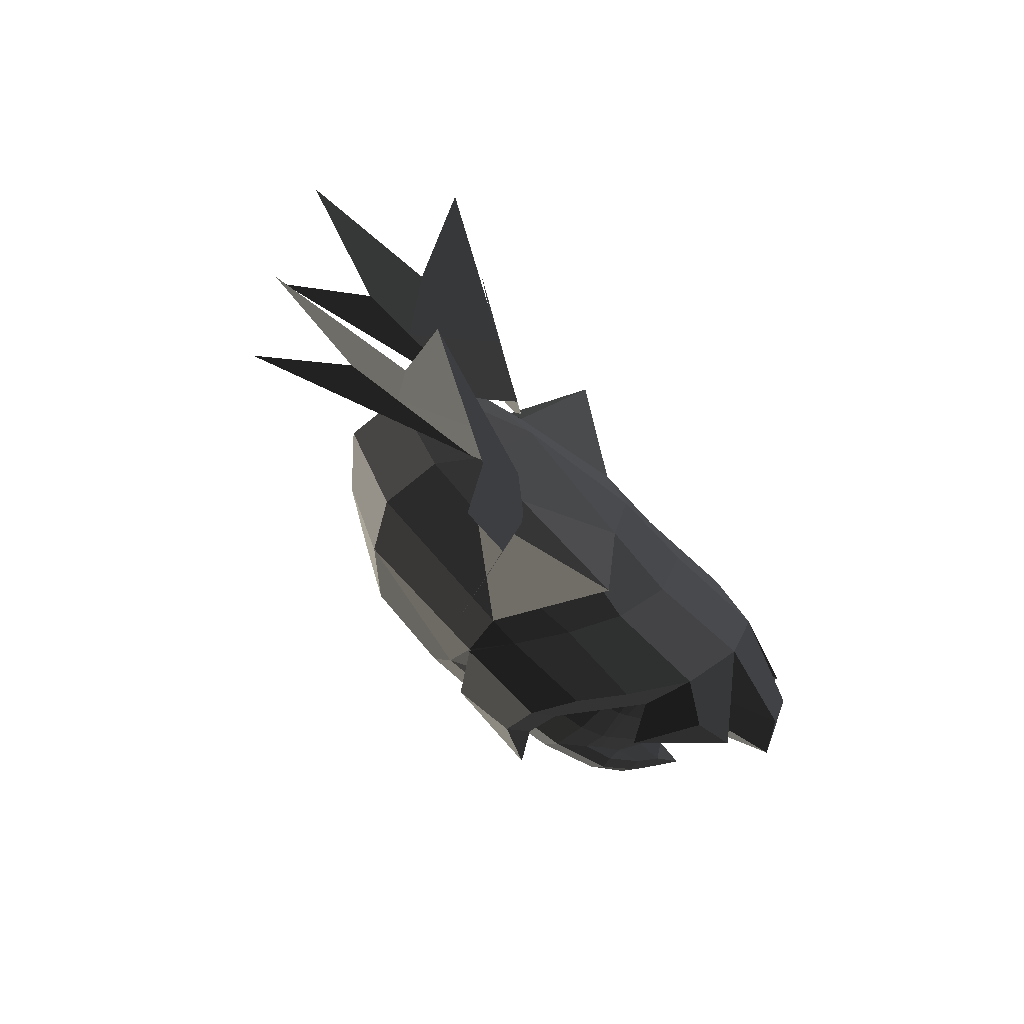
<metadata>
{"format":"obj","ext":"obj","renderer":"f3d","projection":"perspective","resolution":1024,"background":"white","views":[{"elev":-71.3,"azim":140.2,"up":"+Y"}]}
</metadata>
<code>
v -0.4117 0.155 -0.2428
v -0.3535 0.2533 -0.2586
v -0.3313 0.2439 -0.3391
v -0.3313 0.2439 -0.3391
v -0.217 0.3836 -0.295
v -0.2195 0.3897 -0.2557
v -0.1861 0.4085 -0.2607
v -0.1861 0.4085 -0.2607
v -0.1802 0.4192 -0.1866
v -0.2239 0.3929 -0.1857
v -0.0874 0.4394 -0.1879
v -0.0874 0.4394 -0.1879
v 0.0034 0.4284 -0.1092
v -0.1812 0.4042 -0.108
v -0.243 0.3579 -0.1095
v -0.2239 0.3929 -0.1857
v -0.1778 0.3554 -0.0303
v -0.2421 0.3249 -0.0567
v -0.2788 0.2916 -0.0661
v -0.2788 0.2916 -0.0661
v -0.3199 0.2673 -0.0504
v -0.339 0.2206 -0.0622
v -0.4155 0.1426 -0.0463
v -0.4155 0.1426 -0.0463
v -0.4768 0.0607 -0.0527
v -0.4016 0.1179 -0.0734
v -0.4768 0.0001 -0.0701
v -0.4376 0.0471 -0.0848
v -0.4467 0.0001 -0.0898
v -0.4467 0.0001 -0.0898
v -0.4376 -0.0471 -0.0848
v -0.4376 -0.0471 -0.0848
v -0.4513 -0.0469 -0.121
v -0.4595 0.0001 -0.1218
v -0.4513 0.0469 -0.121
v -0.4376 0.0471 -0.0848
v -0.4703 0.0001 -0.1814
v -0.4528 0.0678 -0.1817
v -0.4513 -0.0469 -0.121
v -0.4528 -0.0678 -0.1817
v -0.4385 -0.0983 -0.2112
v -0.4728 0.0001 -0.2557
v -0.4117 -0.155 -0.2428
v -0.4117 -0.155 -0.2428
v -0.3313 -0.2437 -0.3391
v -0.4202 0.0001 -0.3511
v -0.3535 -0.2533 -0.2586
v -0.3535 -0.2533 -0.2586
v -0.2195 -0.3897 -0.2557
v -0.217 -0.3834 -0.295
v -0.1861 -0.4083 -0.2607
v -0.1861 -0.4083 -0.2607
v -0.2239 -0.3929 -0.1857
v -0.1802 -0.419 -0.1866
v -0.0874 -0.4393 -0.1879
v -0.0874 -0.4393 -0.1879
v -0.1812 -0.3963 -0.108
v 0.0034 -0.4291 -0.1092
v -0.2239 -0.3929 -0.1857
v -0.243 -0.3579 -0.1095
v -0.2421 -0.3248 -0.0567
v -0.1778 -0.3552 -0.0303
v -0.2788 -0.2916 -0.0661
v -0.2788 -0.2916 -0.0661
v -0.339 -0.2206 -0.0622
v -0.3199 -0.2712 -0.0504
v -0.4155 -0.1491 -0.0463
v -0.4155 -0.1491 -0.0463
v -0.4016 -0.1179 -0.0734
v -0.4768 -0.0605 -0.0527
v -0.4376 -0.0471 -0.0848
v -0.4768 0.0001 -0.0701
v -0.5386 0.0001 -0.0577
v -0.5386 0.0001 -0.0577
v -0.4768 0.0607 -0.0527
v -0.4768 0.0607 -0.0527
v -0.5123 0.0001 -0.0232
v -0.5123 0.0001 -0.0232
v -0.4768 -0.0605 -0.0527
v -0.4768 -0.0605 -0.0527
v -0.4149 -0.1463 -0.0187
v -0.4155 -0.1491 -0.0463
v -0.3212 -0.2698 -0.0238
v -0.3199 -0.2712 -0.0504
v -0.1778 -0.3552 -0.0303
v -0.2421 -0.3248 -0.0567
v -0.3171 -0.2199 0.0099
v -0.1783 -0.2896 0.0113
v -0.4149 -0.1463 -0.0187
v -0.4204 -0.0985 0.0132
v -0.5123 0.0001 -0.0232
v -0.4803 0.0001 0.0163
v -0.4229 0 0.0421
v -0.4229 0 0.0421
v -0.4204 0.0986 0.0132
v -0.4204 0.0986 0.0132
v -0.5123 0.0001 -0.0232
v -0.4149 0.1464 -0.0187
v -0.4768 0.0607 -0.0527
v -0.4155 0.1426 -0.0463
v -0.3199 0.2673 -0.0504
v -0.3212 0.2699 -0.0238
v -0.2421 0.3249 -0.0567
v -0.1778 0.3554 -0.0303
v -0.1783 0.2897 0.0113
v -0.3171 0.22 0.0099
v -0.4204 0.0986 0.0132
v -0.4149 0.1464 -0.0187
v -0.3246 0.1046 0.0401
v -0.4229 0 0.0421
v -0.3323 0.0001 0.049
v -0.3323 0.0001 0.049
v -0.3246 -0.1045 0.0401
v -0.3246 -0.1045 0.0401
v -0.3171 -0.2199 0.0099
v -0.4204 -0.0985 0.0132
v -0.1812 -0.1578 0.0408
v -0.1783 -0.2896 0.0113
v -0.3323 0.0001 0.049
v -0.1784 0.0001 0.0534
v -0.3246 0.1046 0.0401
v -0.1812 0.1579 0.0408
v -0.3171 0.22 0.0099
v -0.1783 0.2897 0.0113
v -0.0107 0.3135 0.0091
v -0.022 0.1863 0.0387
v -0.1778 0.3554 -0.0303
v -0.0046 0.3779 -0.0357
v -0.1812 0.4042 -0.108
v 0.0034 0.4284 -0.1092
v 0.1317 0.3693 -0.0379
v 0.1317 0.3693 -0.0379
v 0.1357 0.4443 -0.1089
v 0.1357 0.4443 -0.1089
v 0.4047 0.2776 -0.1034
v 0.4047 0.2776 -0.1034
v 0.1457 0.4723 -0.2008
v 0.4525 0.2749 -0.2047
v 0.0781 0.4755 -0.1902
v 0.0781 0.4755 -0.1902
v 0.0034 0.4284 -0.1092
v -0.0874 0.4394 -0.1879
v -0.1861 0.4085 -0.2607
v 0.0017 0.458 -0.2785
v 0.1339 0.4562 -0.2846
v 0.1457 0.4723 -0.2008
v 0.0982 0.5837 -0.4183
v 0.0768 0.74 -0.4787
v 0.3004 0.3383 -0.329
v 0.3004 0.3383 -0.329
v 0.2358 0.3136 -0.4046
v 0.2358 0.3136 -0.4046
v 0.0058 0.206 -0.4506
v 0.0058 0.206 -0.4506
v 0.0982 0.5837 -0.4183
v 0.0771 0.3475 -0.3976
v 0.1339 0.4562 -0.2846
v 0.1339 0.4562 -0.2846
v 0.0017 0.458 -0.2785
v -0.0767 0.3938 -0.3596
v -0.1861 0.4085 -0.2607
v -0.217 0.3836 -0.295
v -0.3313 0.2439 -0.3391
v -0.1551 0.2283 -0.4239
v 0.0058 0.206 -0.4506
v 0.0771 0.3475 -0.3976
v -0.2 0.0001 -0.4504
v -0.0201 0.0001 -0.4739
v 0.2574 0.0001 -0.4644
v 0.2574 0.0001 -0.4644
v 0.0058 -0.2058 -0.4506
v 0.0058 -0.2058 -0.4506
v -0.2 0.0001 -0.4504
v -0.1551 -0.2282 -0.4239
v -0.4202 0.0001 -0.3511
v -0.3313 -0.2437 -0.3391
v -0.1551 0.2283 -0.4239
v -0.3313 0.2439 -0.3391
v -0.4117 0.155 -0.2428
v -0.4728 0.0001 -0.2557
v -0.4385 0.0983 -0.2112
v -0.4385 0.0983 -0.2112
v -0.4528 0.0678 -0.1817
v -0.4703 0.0001 -0.1814
v -0.022 0.1863 0.0387
v -0.1812 0.1579 0.0408
v -0.0502 0.0001 0.0564
v -0.1784 0.0001 0.0534
v -0.022 -0.1862 0.0387
v -0.1812 -0.1578 0.0408
v -0.0107 -0.3133 0.0091
v -0.1783 -0.2896 0.0113
v -0.0041 -0.3777 -0.0357
v -0.1778 -0.3552 -0.0303
v 0.0034 -0.4291 -0.1092
v -0.1812 -0.3963 -0.108
v 0.1329 -0.3692 -0.0379
v 0.1329 -0.3692 -0.0379
v 0.1357 -0.4442 -0.1089
v 0.1357 -0.4442 -0.1089
v 0.4047 -0.2774 -0.1033
v 0.4047 -0.2774 -0.1033
v 0.451 -0.2747 -0.2049
v 0.1457 -0.4722 -0.2008
v 0.0781 -0.4754 -0.1902
v 0.0781 -0.4754 -0.1902
v -0.0874 -0.4393 -0.1879
v 0.0034 -0.4291 -0.1092
v 0.0017 -0.4578 -0.2785
v -0.1861 -0.4083 -0.2607
v -0.0767 -0.3936 -0.3596
v -0.217 -0.3834 -0.295
v -0.1551 -0.2282 -0.4239
v -0.3313 -0.2437 -0.3391
v 0.0771 -0.3473 -0.3976
v 0.0058 -0.2058 -0.4506
v 0.0017 -0.4578 -0.2785
v 0.1339 -0.456 -0.2846
v 0.0982 -0.5834 -0.4183
v 0.0982 -0.5834 -0.4183
v 0.0768 -0.7396 -0.4787
v 0.0058 -0.2058 -0.4506
v 0.2358 -0.3134 -0.4046
v 0.2358 -0.3134 -0.4046
v 0.3004 -0.3381 -0.329
v 0.3004 -0.3381 -0.329
v 0.1457 -0.4722 -0.2008
v 0.1457 -0.4722 -0.2008
v 0.0982 -0.5834 -0.4183
v 0.1339 -0.456 -0.2846
v 0.0017 -0.4578 -0.2785
v 0.0781 -0.4754 -0.1902
v -0.0041 -0.3777 -0.0357
v 0.1329 -0.3692 -0.0379
v -0.0107 -0.3133 0.0091
v 0.1477 -0.3115 0.0009
v 0.3194 -0.2481 -0.0177
v 0.4047 -0.2774 -0.1033
v 0.174 -0.17 0.0347
v 0.174 -0.17 0.0347
v -0.0107 -0.3133 0.0091
v -0.022 -0.1862 0.0387
v -0.0502 0.0001 0.0564
v 0.2045 0.0001 0.05
v 0.3766 0.0001 -0.012
v 0.3194 -0.2481 -0.0177
v 0.4858 0.0001 -0.0963
v 0.4047 -0.2774 -0.1033
v 0.5664 0.0001 -0.204
v 0.451 -0.2747 -0.2049
v 0.4047 0.2776 -0.1034
v 0.4525 0.2749 -0.2047
v 0.3766 0.0001 -0.012
v 0.3194 0.2483 -0.0177
v 0.2045 0.0001 0.05
v 0.174 0.1701 0.0347
v -0.0502 0.0001 0.0564
v -0.022 0.1863 0.0387
v -0.0107 0.3135 0.0091
v 0.1477 0.3117 0.0009
v 0.3194 0.2483 -0.0177
v 0.3194 0.2483 -0.0177
v 0.1317 0.3693 -0.0379
v 0.4047 0.2776 -0.1034
v -0.0107 0.3135 0.0091
v -0.0046 0.3779 -0.0357
v 0.451 -0.2747 -0.2049
v 0.1457 -0.4722 -0.2008
v 0.4208 -0.2455 -0.3313
v 0.3004 -0.3381 -0.329
v 0.3458 -0.2321 -0.408
v 0.2358 -0.3134 -0.4046
v 0.2574 0.0001 -0.4644
v 0.0058 -0.2058 -0.4506
v 0.4558 0.0001 -0.4114
v 0.4558 0.0001 -0.4114
v 0.3458 0.2324 -0.408
v 0.3458 0.2324 -0.408
v 0.2358 0.3136 -0.4046
v 0.0058 0.206 -0.4506
v 0.4208 0.2458 -0.3313
v 0.3004 0.3383 -0.329
v 0.4525 0.2749 -0.2047
v 0.1457 0.4723 -0.2008
v 0.5412 0.0001 -0.3337
v 0.5664 0.0001 -0.204
v 0.4208 -0.2455 -0.3313
v 0.451 -0.2747 -0.2049
v 0.4558 0.0001 -0.4114
v 0.3458 -0.2321 -0.408
v 0.4208 0.2458 -0.3313
v 0.3458 0.2324 -0.408
v -0.4155 -0.1491 -0.0463
v -0.3199 -0.2712 -0.0504
v -0.4149 -0.1463 -0.0187
v -0.3212 -0.2698 -0.0238
v -0.4768 -0.0605 -0.0527
v -0.5123 0.0001 -0.0232
v -0.4803 0.0001 0.0163
v -0.4204 -0.0985 0.0132
v -0.3171 -0.2199 0.0099
v -0.3212 -0.2698 -0.0238
v -0.4229 0 0.0421
v -0.3246 -0.1045 0.0401
v -0.4803 0.0001 0.0163
v -0.4803 0.0001 0.0163
v -0.4204 0.0986 0.0132
v -0.4204 0.0986 0.0132
v -0.3171 0.22 0.0099
v -0.3246 0.1046 0.0401
v -0.4149 0.1464 -0.0187
v -0.3212 0.2699 -0.0238
v -0.4155 0.1426 -0.0463
v -0.3199 0.2673 -0.0504
v -0.5123 0.0001 -0.0232
v -0.4768 0.0607 -0.0527
v -0.4204 0.0986 0.0132
v -0.4803 0.0001 0.0163
v -0.3197 -0.3278 -0.2621
v -0.3934 -0.2691 -0.3152
v -0.4555 -0.3878 -0.2814
v -0.4555 -0.3878 -0.2814
v -0.2889 -0.4108 -0.1569
v -0.2889 -0.4108 -0.1569
v -0.3522 -0.4617 -0.296
v -0.3522 -0.4617 -0.296
v -0.2487 -0.4084 -0.2437
v -0.2787 -0.4356 -0.3518
v -0.3792 -0.2221 -0.413
v -0.4555 -0.3878 -0.2814
v -0.3934 -0.2691 -0.3152
v -0.3934 -0.2691 -0.3152
v -0.565 -0.221 -0.3443
v -0.565 -0.221 -0.3443
v -0.6188 -0.178 -0.2618
v -0.4249 -0.252 -0.261
v -0.4529 -0.0967 -0.1807
v -0.4529 -0.0967 -0.1807
v -0.4704 -0.0755 -0.2627
v -0.4704 -0.0755 -0.2627
v -0.6045 -0.0669 -0.3551
v -0.4783 0.0005 -0.3368
v -0.565 -0.221 -0.3443
v -0.565 -0.221 -0.3443
v -0.3792 -0.2221 -0.413
v -0.4321 0.0003 -0.4364
v -0.4783 0.0005 -0.3368
v -0.4783 0.0005 -0.3368
v -0.6045 0.068 -0.3551
v -0.6045 0.068 -0.3551
v -0.6188 0.1796 -0.2618
v -0.4704 0.0767 -0.2627
v -0.4529 0.0976 -0.1807
v -0.4529 0.0976 -0.1807
v -0.4249 0.2536 -0.261
v -0.4249 0.2536 -0.261
v -0.565 0.2223 -0.3443
v -0.3934 0.2704 -0.3152
v -0.6045 0.068 -0.3551
v -0.6045 0.068 -0.3551
v -0.4321 0.0003 -0.4364
v -0.3792 0.2226 -0.413
v -0.3934 0.2704 -0.3152
v -0.3934 0.2704 -0.3152
v -0.4555 0.3886 -0.2814
v -0.4555 0.3886 -0.2814
v -0.3197 0.3285 -0.2621
v -0.3197 0.3285 -0.2621
v -0.2889 0.4115 -0.1569
v -0.2889 0.4115 -0.1569
v -0.3522 0.4628 -0.296
v -0.3522 0.4628 -0.296
v -0.2787 0.4361 -0.3518
v -0.2487 0.4089 -0.2437
v -0.4555 0.3886 -0.2814
v -0.3792 0.2226 -0.413
v -0.1551 0.2283 -0.4239
v -0.0767 0.3938 -0.3596
v -0.4321 0.0003 -0.4364
v -0.2 0.0001 -0.4504
v -0.3792 -0.2221 -0.413
v -0.1551 -0.2282 -0.4239
v -0.2787 -0.4356 -0.3518
v -0.0767 -0.3936 -0.3596
v -0.1681 -0.5159 -0.2663
v 0.0017 -0.4578 -0.2785
v -0.2487 -0.4084 -0.2437
v -0.0926 -0.5292 -0.191
v 0.0781 -0.4754 -0.1902
v 0.0017 -0.4578 -0.2785
v -0.0426 -0.5088 -0.1015
v 0.1357 -0.456 -0.1089
v -0.2487 -0.4084 -0.2437
v -0.1134 -0.418 -0.0991
v -0.1102 -0.3624 -0.0165
v -0.0443 -0.4459 -0.0177
v -0.1712 -0.2685 0.0827
v -0.1712 -0.2685 0.0827
v 0.0751 -0.3968 -0.0036
v 0.0751 -0.3968 -0.0036
v 0.1357 -0.456 -0.1089
v -0.0426 -0.5088 -0.1015
v 0.0017 0.458 -0.2785
v -0.0767 0.3938 -0.3596
v -0.1681 0.5165 -0.2663
v -0.2787 0.4361 -0.3518
v -0.0926 0.5298 -0.191
v -0.2487 0.4089 -0.2437
v 0.0017 0.458 -0.2785
v 0.0781 0.4755 -0.1902
v 0.1357 0.4562 -0.1089
v -0.0426 0.5093 -0.1015
v -0.1134 0.4185 -0.0991
v -0.2487 0.4089 -0.2437
v -0.0443 0.4463 -0.0177
v -0.1102 0.3627 -0.0165
v -0.1712 0.2686 0.0827
v -0.1712 0.2686 0.0827
v 0.0751 0.3969 -0.0036
v 0.0751 0.3969 -0.0036
v -0.0426 0.5093 -0.1015
v 0.1357 0.4562 -0.1089
v 0.2624 -0.6425 -0.3435
v 0.2194 -0.3765 -0.3915
v 0.2634 -0.6008 -0.4013
v 0.2634 -0.6008 -0.4013
v 0.3054 -0.9085 -0.2955
v 0.2898 -0.7354 -0.4071
v 0.4442 -0.9907 -0.4936
v 0.4171 -0.6461 -0.499
v 0.6644 -0.6851 -0.6619
v 0.3848 -0.3964 -0.5017
v 0.2754 -0.2834 -0.4391
v 0.2194 -0.3765 -0.3915
v 0.5785 -0.2856 -0.4012
v 0.3677 -0.2282 -0.3915
v 0.6232 -0.2817 -0.3435
v 0.6232 -0.2817 -0.3435
v 0.705 -0.3201 -0.4071
v 0.8786 -0.3353 -0.2955
v 0.6268 -0.4363 -0.499
v 0.9551 -0.4797 -0.4936
v 0.3848 -0.3964 -0.5017
v 0.6644 -0.6851 -0.6619
v 0.2634 0.6008 -0.4013
v 0.2194 0.3765 -0.3915
v 0.2624 0.6425 -0.3435
v 0.2624 0.6425 -0.3435
v 0.2898 0.7354 -0.4071
v 0.3054 0.9085 -0.2955
v 0.4171 0.6461 -0.499
v 0.4442 0.9907 -0.4936
v 0.3848 0.3964 -0.5017
v 0.6644 0.6851 -0.6619
v 0.2194 0.3765 -0.3915
v 0.2754 0.2834 -0.4391
v 0.3677 0.2282 -0.3915
v 0.5785 0.2856 -0.4012
v 0.6232 0.2817 -0.3435
v 0.6232 0.2817 -0.3435
v 0.8786 0.3353 -0.2955
v 0.705 0.3201 -0.4071
v 0.9551 0.4797 -0.4936
v 0.6268 0.4363 -0.499
v 0.6644 0.6851 -0.6619
v 0.3848 0.3964 -0.5017
v -0.2788 0.2916 -0.0661
v -0.243 0.3579 -0.1095
v -0.2617 0.3391 -0.1109
v -0.2617 0.3391 -0.1109
v -0.2466 0.3713 -0.1853
v -0.2239 0.3929 -0.1857
v -0.2528 0.3598 -0.2402
v -0.2195 0.3897 -0.2557
v -0.3539 0.2537 -0.2461
v -0.3535 0.2533 -0.2586
v -0.4096 0.1624 -0.2312
v -0.4117 0.155 -0.2428
v -0.4326 0.112 -0.2073
v -0.4385 0.0983 -0.2112
v -0.4468 0.0807 -0.1818
v -0.4528 0.0678 -0.1817
v -0.4513 0.0469 -0.121
v -0.4513 0.0469 -0.121
v -0.4199 0.143 -0.1821
v -0.4148 0.1284 -0.1192
v -0.4016 0.1179 -0.0734
v -0.4376 0.0471 -0.0848
v -0.3489 0.2467 -0.1206
v -0.339 0.2206 -0.0622
v -0.2617 0.3391 -0.1109
v -0.2788 0.2916 -0.0661
v -0.3569 0.2568 -0.1842
v -0.2466 0.3713 -0.1853
v -0.3539 0.2537 -0.2461
v -0.2528 0.3598 -0.2402
v -0.4199 0.143 -0.1821
v -0.4096 0.1624 -0.2312
v -0.4468 0.0807 -0.1818
v -0.4326 0.112 -0.2073
v -0.3569 0.2568 -0.1842
v -0.4199 0.143 -0.1821
v -0.3489 0.2467 -0.1206
v -0.4148 0.1284 -0.1192
v -0.243 -0.3579 -0.1095
v -0.2788 -0.2916 -0.0661
v -0.2617 -0.3391 -0.1109
v -0.2617 -0.3391 -0.1109
v -0.2239 -0.3929 -0.1857
v -0.2466 -0.3713 -0.1853
v -0.2195 -0.3897 -0.2557
v -0.2528 -0.3598 -0.2402
v -0.3535 -0.2533 -0.2586
v -0.3539 -0.2537 -0.2461
v -0.4117 -0.155 -0.2428
v -0.4096 -0.1624 -0.2312
v -0.4385 -0.0983 -0.2112
v -0.4326 -0.112 -0.2073
v -0.4528 -0.0678 -0.1817
v -0.4468 -0.0807 -0.1818
v -0.4513 -0.0469 -0.121
v -0.4513 -0.0469 -0.121
v -0.4148 -0.1284 -0.1192
v -0.4199 -0.143 -0.1821
v -0.4096 -0.1624 -0.2312
v -0.4326 -0.112 -0.2073
v -0.3569 -0.2568 -0.1842
v -0.3539 -0.2537 -0.2461
v -0.2466 -0.3713 -0.1853
v -0.2528 -0.3598 -0.2402
v -0.3489 -0.2467 -0.1206
v -0.2617 -0.3391 -0.1109
v -0.339 -0.2206 -0.0622
v -0.2788 -0.2916 -0.0661
v -0.4148 -0.1284 -0.1192
v -0.4016 -0.1179 -0.0734
v -0.4513 -0.0469 -0.121
v -0.4376 -0.0471 -0.0848
v -0.3489 -0.2467 -0.1206
v -0.4148 -0.1284 -0.1192
v -0.3569 -0.2568 -0.1842
v -0.4199 -0.143 -0.1821
g Group_001
f 1 2 3
f 3 2 6 5
f 5 6 7
f 7 6 10 9
f 7 9 11
f 11 9 14 13
f 14 9 16 15
f 14 15 18 17
f 18 15 19
f 18 19 22 21
f 21 22 23
f 23 22 26 25
f 25 26 28 27
f 27 28 29
f 27 29 31
f 31 29 34 33
f 34 29 36 35
f 34 35 38 37
f 34 37 40 39
f 40 37 42 41
f 41 42 43
f 43 42 46 45
f 43 45 47
f 47 45 50 49
f 49 50 51
f 49 51 54 53
f 54 51 55
f 54 55 58 57
f 54 57 60 59
f 60 57 62 61
f 60 61 63
f 63 61 66 65
f 65 66 67
f 65 67 70 69
f 69 70 72 71
f 72 70 73
f 72 73 75
f 75 73 77
f 77 73 79
f 77 79 82 81
f 81 82 84 83
f 83 84 86 85
f 83 85 88 87
f 83 87 90 89
f 89 90 92 91
f 92 90 93
f 92 93 95
f 92 95 98 97
f 97 98 100 99
f 100 98 102 101
f 101 102 104 103
f 104 102 106 105
f 106 102 108 107
f 106 107 110 109
f 109 110 111
f 111 110 113
f 113 110 116 115
f 113 115 118 117
f 113 117 120 119
f 119 120 122 121
f 121 122 124 123
f 124 122 126 125
f 124 125 128 127
f 127 128 130 129
f 130 128 131
f 130 131 133
f 133 131 135
f 133 135 138 137
f 133 137 139
f 133 139 142 141
f 142 139 144 143
f 144 139 146 145
f 145 146 148 147
f 148 146 149
f 148 149 151
f 148 151 153
f 148 153 156 155
f 155 156 157
f 157 156 160 159
f 159 160 162 161
f 162 160 164 163
f 164 160 166 165
f 164 165 168 167
f 168 165 169
f 168 169 171
f 168 171 174 173
f 173 174 176 175
f 173 175 178 177
f 178 175 180 179
f 179 180 181
f 181 180 184 183
g Group_002
f 185 186 188 187
f 187 188 190 189
f 189 190 192 191
f 191 192 194 193
f 193 194 196 195
f 193 195 197
f 197 195 199
f 197 199 201
f 201 199 204 203
f 204 199 205
f 205 199 208 207
f 205 207 210 209
f 209 210 212 211
f 211 212 214 213
f 211 213 216 215
f 211 215 218 217
f 218 215 219
f 219 215 222 221
f 221 222 223
f 221 223 225
f 221 225 227
f 221 227 230 229
f 230 227 232 231
g Group_003
f 233 234 236 235
f 236 234 238 237
f 236 237 239
f 236 239 242 241
f 242 239 244 243
f 244 239 246 245
f 245 246 248 247
f 247 248 250 249
f 247 249 252 251
f 247 251 254 253
f 253 254 256 255
f 255 256 258 257
f 258 256 260 259
f 260 256 261
f 260 261 264 263
f 260 263 266 265
g Group_004
f 267 268 270 269
f 269 270 272 271
f 271 272 274 273
f 271 273 275
f 275 273 277
f 277 273 280 279
f 277 279 282 281
f 281 282 284 283
f 281 283 286 285
f 285 286 288 287
f 285 287 290 289
f 285 289 292 291
g Group_005
f 293 294 296 295
f 293 295 298 297
f 298 295 300 299
f 300 295 302 301
f 300 301 304 303
f 300 303 305
f 305 303 307
f 307 303 310 309
f 307 309 312 311
f 311 312 314 313
f 311 313 316 315
f 311 315 318 317
g Group_006
f 319 320 321
f 319 321 323
f 323 321 325
f 323 325 328 327
f 328 325 330 329
f 329 330 331
f 329 331 333
f 333 331 336 335
f 335 336 337
f 335 337 339
f 335 339 342 341
f 335 341 343
f 343 341 346 345
f 346 341 347
f 346 347 349
f 349 347 352 351
f 351 352 353
f 351 353 355
f 351 355 358 357
f 351 357 359
f 359 357 362 361
f 362 357 363
f 362 363 365
f 365 363 367
f 365 367 369
f 365 369 371
f 371 369 374 373
f 371 373 376 375
f 376 373 378 377
f 376 377 380 379
f 379 380 382 381
f 381 382 384 383
f 383 384 386 385
f 383 385 388 387
f 388 385 390 389
f 388 389 392 391
f 388 391 394 393
f 394 391 396 395
f 395 396 397
f 397 396 399
f 399 396 402 401
g Group_007
f 403 404 406 405
f 405 406 408 407
f 405 407 410 409
f 410 407 412 411
f 412 407 414 413
f 412 413 416 415
f 415 416 417
f 415 417 419
f 415 419 422 421
g Group_008
f 423 424 425
f 423 425 428 427
f 428 425 430 429
f 430 425 432 431
f 432 425 434 433
f 432 433 436 435
f 435 436 437
f 435 437 440 439
f 435 439 442 441
f 435 441 444 443
g Group_009
f 445 446 447
f 445 447 450 449
f 445 449 452 451
f 445 451 454 453
f 445 453 456 455
f 456 453 458 457
f 457 458 459
f 459 458 462 461
f 462 458 464 463
f 464 458 466 465
g Group_010
f 467 468 469
f 469 468 472 471
f 471 472 474 473
f 473 474 476 475
f 475 476 478 477
f 477 478 480 479
f 479 480 482 481
f 481 482 483
f 481 483 486 485
f 486 483 488 487
f 486 487 490 489
f 489 490 492 491
f 489 491 494 493
f 493 494 496 495
f 493 495 498 497
f 497 498 500 499
g Group_011
f 501 502 504 503
g Group_012
f 505 506 507
f 505 507 510 509
f 509 510 512 511
f 511 512 514 513
f 513 514 516 515
f 515 516 518 517
f 517 518 520 519
f 519 520 521
f 521 520 524 523
f 524 520 526 525
f 524 525 528 527
f 527 528 530 529
f 527 529 532 531
f 531 532 534 533
f 531 533 536 535
f 535 536 538 537
g Group_013
f 539 540 542 541

</code>
